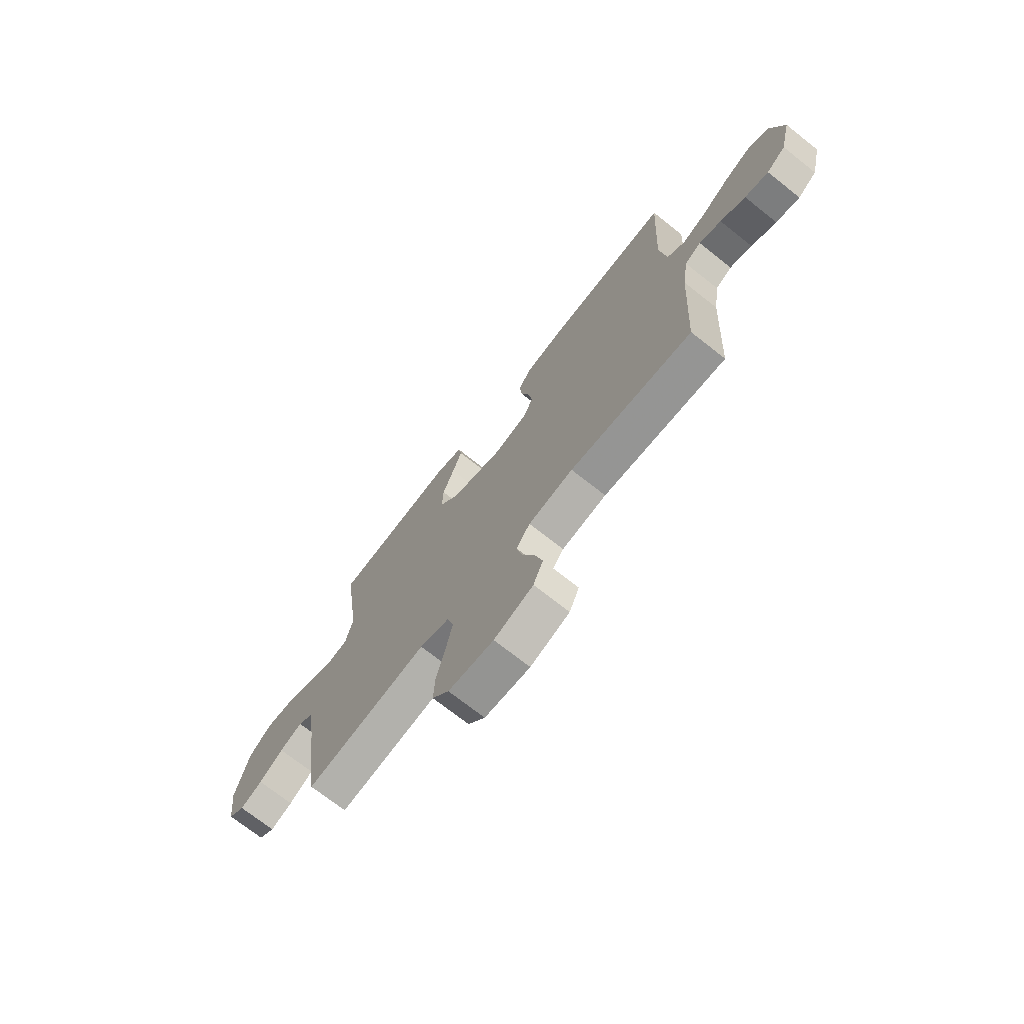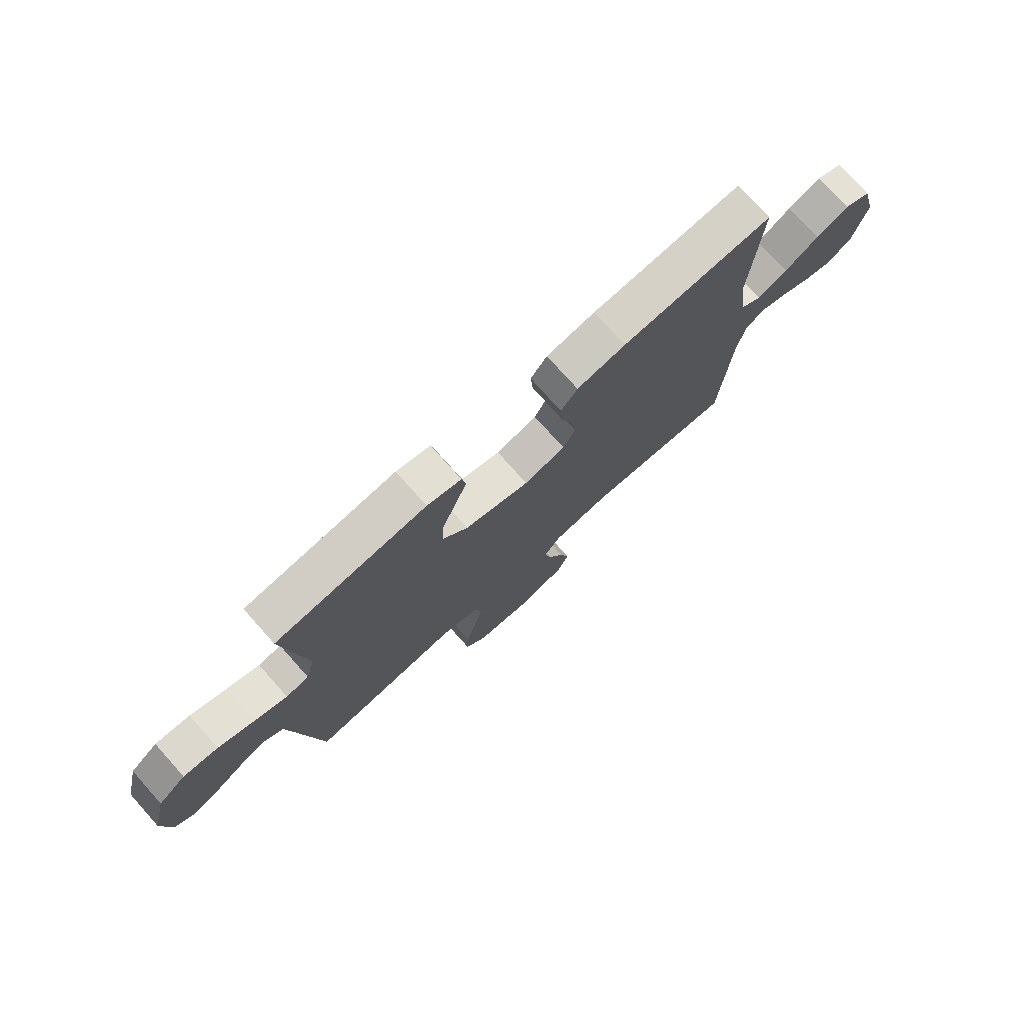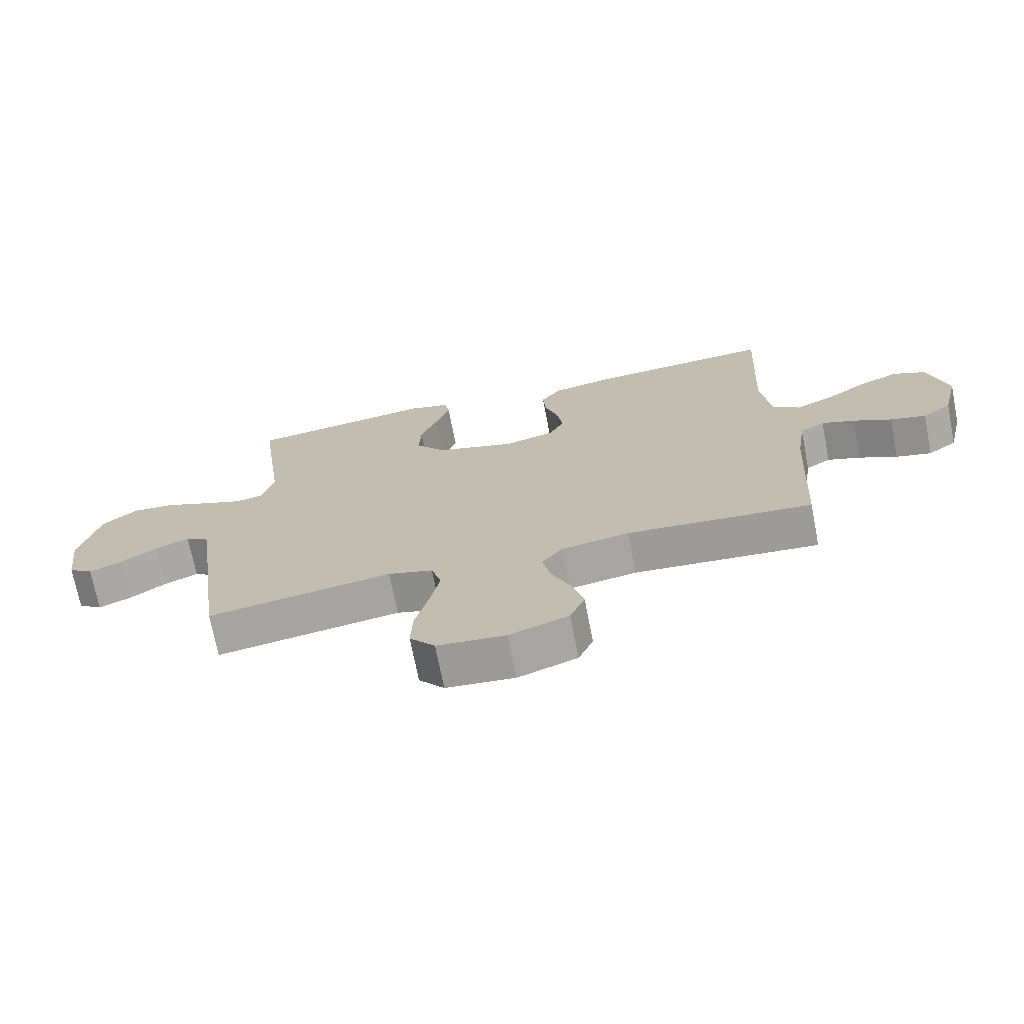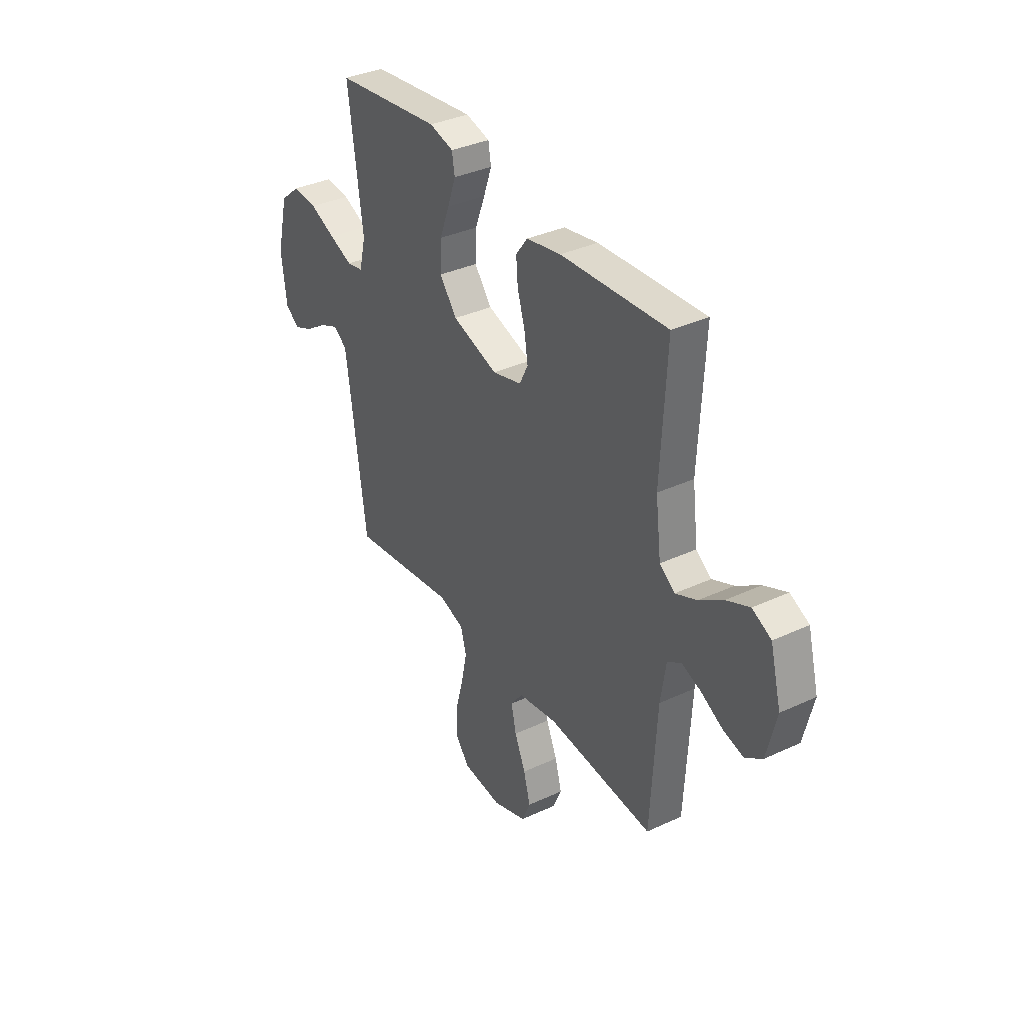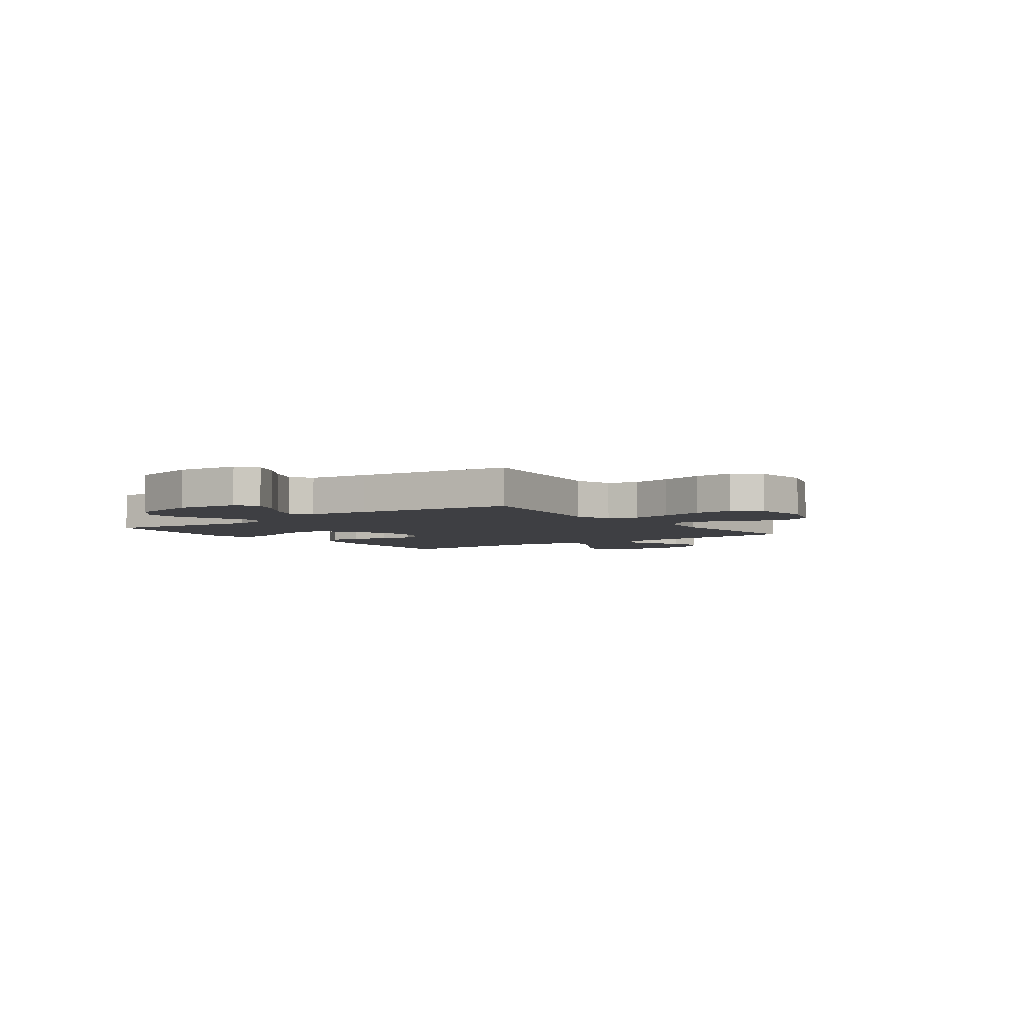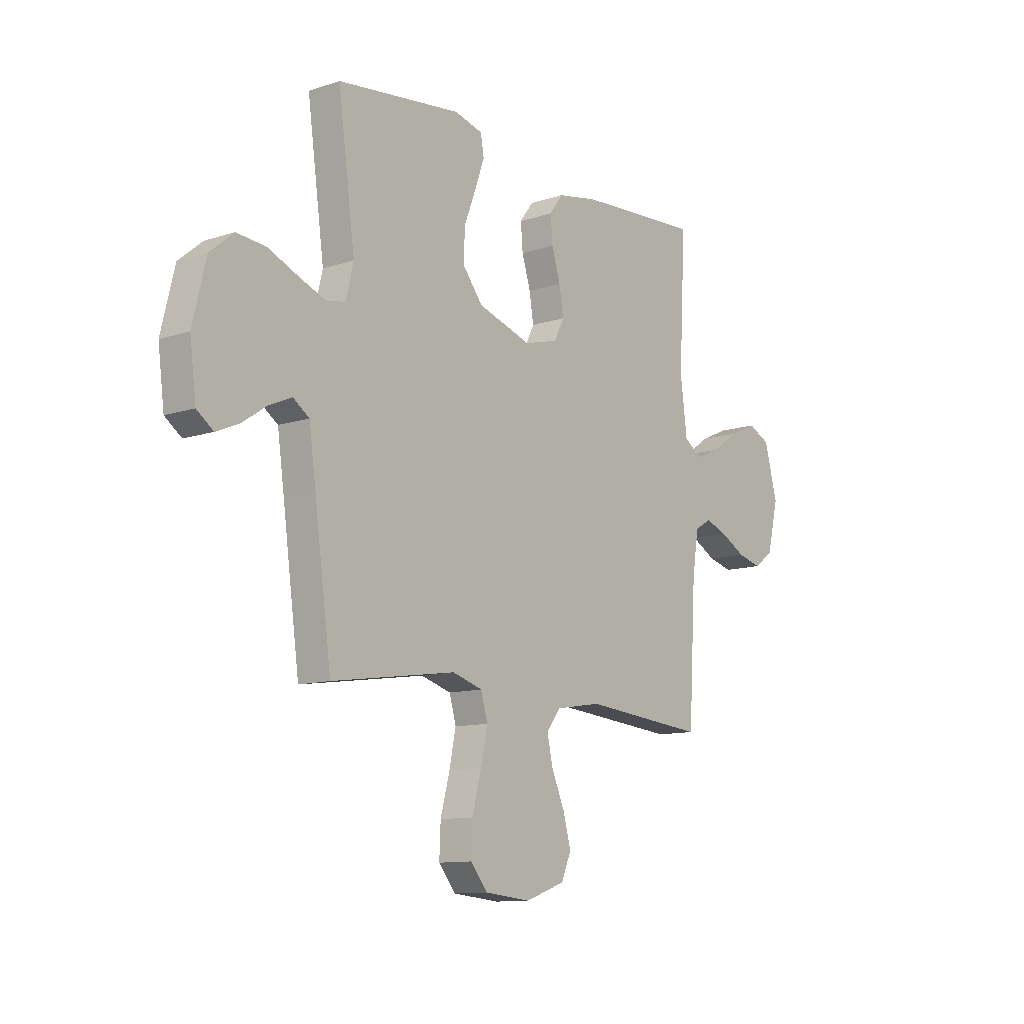
<metadata>
{"format":"obj","ext":"obj","renderer":"f3d","projection":"perspective","resolution":1024,"background":"white","views":[{"elev":-71.9,"azim":-128.3,"up":"+Z"},{"elev":76.1,"azim":138.2,"up":"+Z"},{"elev":-71.5,"azim":-168.9,"up":"+Z"},{"elev":35.7,"azim":-121.5,"up":"+Z"},{"elev":-4.3,"azim":126.6,"up":"+Y"},{"elev":-11.3,"azim":128.8,"up":"+Z"}]}
</metadata>
<code>
v -0.5 0.07 0.5
v -0.2 0.07 0.482
v -0.103 0.07 0.464
v -0.07 0.07 0.42
v -0.075 0.07 0.359
v -0.096 0.07 0.291
v -0.106 0.07 0.228
v -0.082 0.07 0.18
v 0 0.07 0.158
v 0.129 0.07 0.199
v 0.178 0.07 0.261
v 0.175 0.07 0.334
v 0.147 0.07 0.407
v 0.124 0.07 0.472
v 0.132 0.07 0.518
v 0.2 0.07 0.536
v 0.5 0.07 0.5
v 0.459 0.07 0.2
v 0.477 0.07 0.125
v 0.523 0.07 0.116
v 0.589 0.07 0.142
v 0.661 0.07 0.173
v 0.731 0.07 0.179
v 0.787 0.07 0.132
v 0.819 0.07 0
v 0.804 0.07 -0.117
v 0.764 0.07 -0.146
v 0.71 0.07 -0.123
v 0.651 0.07 -0.083
v 0.596 0.07 -0.059
v 0.557 0.07 -0.086
v 0.541 0.07 -0.2
v 0.5 0.07 -0.5
v 0.2 0.07 -0.456
v 0.127 0.07 -0.478
v 0.111 0.07 -0.535
v 0.127 0.07 -0.612
v 0.149 0.07 -0.695
v 0.152 0.07 -0.768
v 0.111 0.07 -0.818
v 0 0.07 -0.829
v -0.096 0.07 -0.795
v -0.12 0.07 -0.739
v -0.101 0.07 -0.67
v -0.07 0.07 -0.599
v -0.056 0.07 -0.536
v -0.09 0.07 -0.491
v -0.2 0.07 -0.473
v -0.5 0.07 -0.5
v -0.517 0.07 -0.2
v -0.532 0.07 -0.102
v -0.572 0.07 -0.078
v -0.626 0.07 -0.098
v -0.687 0.07 -0.131
v -0.745 0.07 -0.146
v -0.792 0.07 -0.112
v -0.819 0.07 0
v -0.788 0.07 0.117
v -0.735 0.07 0.143
v -0.67 0.07 0.114
v -0.603 0.07 0.069
v -0.543 0.07 0.043
v -0.5 0.07 0.074
v -0.484 0.07 0.2
v -0.5 0 0.5
v -0.2 0 0.482
v -0.103 0 0.464
v -0.07 0 0.42
v -0.075 0 0.359
v -0.096 0 0.291
v -0.106 0 0.228
v -0.082 0 0.18
v 0 0 0.158
v 0.129 0 0.199
v 0.178 0 0.261
v 0.175 0 0.334
v 0.147 0 0.407
v 0.124 0 0.472
v 0.132 0 0.518
v 0.2 0 0.536
v 0.5 0 0.5
v 0.459 0 0.2
v 0.477 0 0.125
v 0.523 0 0.116
v 0.589 0 0.142
v 0.661 0 0.173
v 0.731 0 0.179
v 0.787 0 0.132
v 0.819 0 0
v 0.804 0 -0.117
v 0.764 0 -0.146
v 0.71 0 -0.123
v 0.651 0 -0.083
v 0.596 0 -0.059
v 0.557 0 -0.086
v 0.541 0 -0.2
v 0.5 0 -0.5
v 0.2 0 -0.456
v 0.127 0 -0.478
v 0.111 0 -0.535
v 0.127 0 -0.612
v 0.149 0 -0.695
v 0.152 0 -0.768
v 0.111 0 -0.818
v 0 0 -0.829
v -0.096 0 -0.795
v -0.12 0 -0.739
v -0.101 0 -0.67
v -0.07 0 -0.599
v -0.056 0 -0.536
v -0.09 0 -0.491
v -0.2 0 -0.473
v -0.5 0 -0.5
v -0.517 0 -0.2
v -0.532 0 -0.102
v -0.572 0 -0.078
v -0.626 0 -0.098
v -0.687 0 -0.131
v -0.745 0 -0.146
v -0.792 0 -0.112
v -0.819 0 0
v -0.788 0 0.117
v -0.735 0 0.143
v -0.67 0 0.114
v -0.603 0 0.069
v -0.543 0 0.043
v -0.5 0 0.074
v -0.484 0 0.2
f 59 60 61
f 58 59 61
f 57 58 61
f 56 57 61
f 55 56 61
f 54 55 61
f 53 54 61
f 52 53 61 62
f 51 52 62 63
f 48 49 50
f 50 51 63
f 48 50 63
f 47 48 63
f 43 44 45
f 42 43 45
f 41 42 45
f 40 41 45
f 39 40 45
f 38 39 45
f 37 38 45
f 36 37 45 46
f 47 63 64
f 46 47 64
f 36 46 64
f 35 36 64
f 27 28 29
f 26 27 29
f 25 26 29
f 24 25 29
f 23 24 29
f 22 23 29
f 21 22 29
f 20 21 29 30
f 19 20 30 31
f 16 17 18
f 15 16 18
f 14 15 18
f 13 14 18
f 12 13 18
f 11 12 18 19
f 19 31 32
f 11 19 32
f 10 11 32
f 4 5 6
f 3 4 6
f 2 3 6
f 1 2 6
f 64 1 6
f 64 6 7
f 64 7 8
f 35 64 8
f 34 35 8
f 32 33 34
f 10 32 34
f 9 10 34
f 8 9 34
f 125 124 123
f 125 123 122
f 125 122 121
f 125 121 120
f 125 120 119
f 125 119 118
f 125 118 117
f 126 125 117 116
f 127 126 116 115
f 114 113 112
f 127 115 114
f 127 114 112
f 127 112 111
f 109 108 107
f 109 107 106
f 109 106 105
f 109 105 104
f 109 104 103
f 109 103 102
f 109 102 101
f 110 109 101 100
f 128 127 111
f 128 111 110
f 128 110 100
f 128 100 99
f 93 92 91
f 93 91 90
f 93 90 89
f 93 89 88
f 93 88 87
f 93 87 86
f 93 86 85
f 94 93 85 84
f 95 94 84 83
f 82 81 80
f 82 80 79
f 82 79 78
f 82 78 77
f 82 77 76
f 83 82 76 75
f 96 95 83
f 96 83 75
f 96 75 74
f 70 69 68
f 70 68 67
f 70 67 66
f 70 66 65
f 70 65 128
f 71 70 128
f 72 71 128
f 72 128 99
f 72 99 98
f 98 97 96
f 98 96 74
f 98 74 73
f 98 73 72
f 1 65 66 2
f 2 66 67 3
f 3 67 68 4
f 4 68 69 5
f 5 69 70 6
f 6 70 71 7
f 7 71 72 8
f 8 72 73 9
f 9 73 74 10
f 10 74 75 11
f 11 75 76 12
f 12 76 77 13
f 13 77 78 14
f 14 78 79 15
f 15 79 80 16
f 16 80 81 17
f 17 81 82 18
f 18 82 83 19
f 19 83 84 20
f 20 84 85 21
f 21 85 86 22
f 22 86 87 23
f 23 87 88 24
f 24 88 89 25
f 25 89 90 26
f 26 90 91 27
f 27 91 92 28
f 28 92 93 29
f 29 93 94 30
f 30 94 95 31
f 31 95 96 32
f 32 96 97 33
f 33 97 98 34
f 34 98 99 35
f 35 99 100 36
f 36 100 101 37
f 37 101 102 38
f 38 102 103 39
f 39 103 104 40
f 40 104 105 41
f 41 105 106 42
f 42 106 107 43
f 43 107 108 44
f 44 108 109 45
f 45 109 110 46
f 46 110 111 47
f 47 111 112 48
f 48 112 113 49
f 49 113 114 50
f 50 114 115 51
f 51 115 116 52
f 52 116 117 53
f 53 117 118 54
f 54 118 119 55
f 55 119 120 56
f 56 120 121 57
f 57 121 122 58
f 58 122 123 59
f 59 123 124 60
f 60 124 125 61
f 61 125 126 62
f 62 126 127 63
f 63 127 128 64
f 64 128 65 1

</code>
